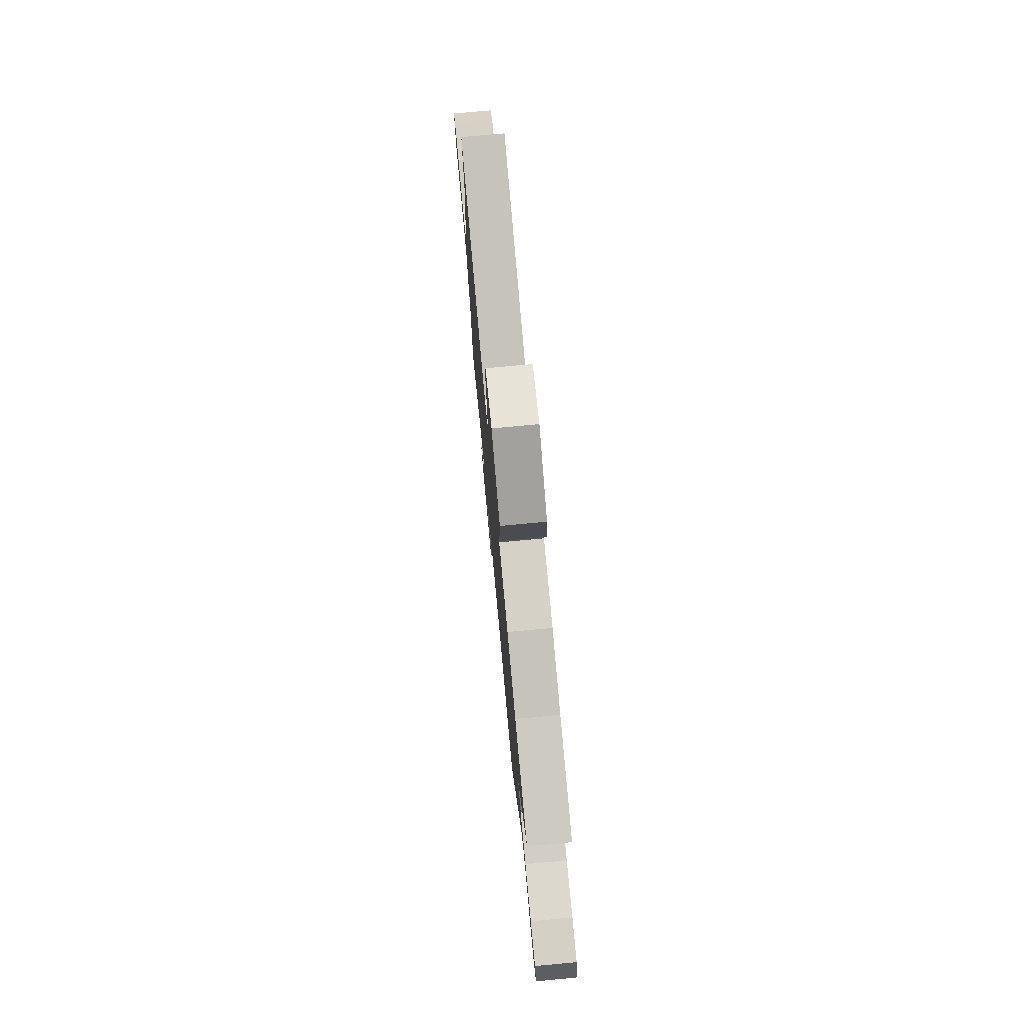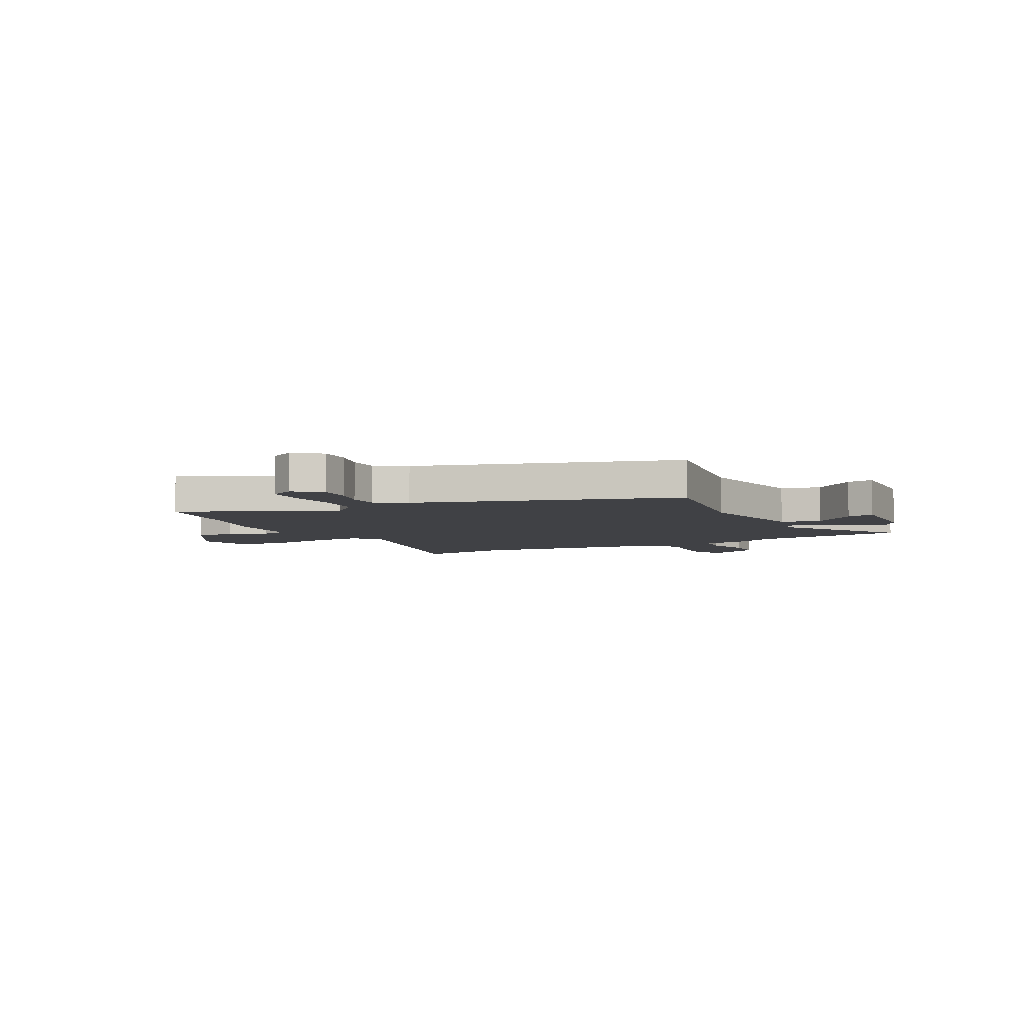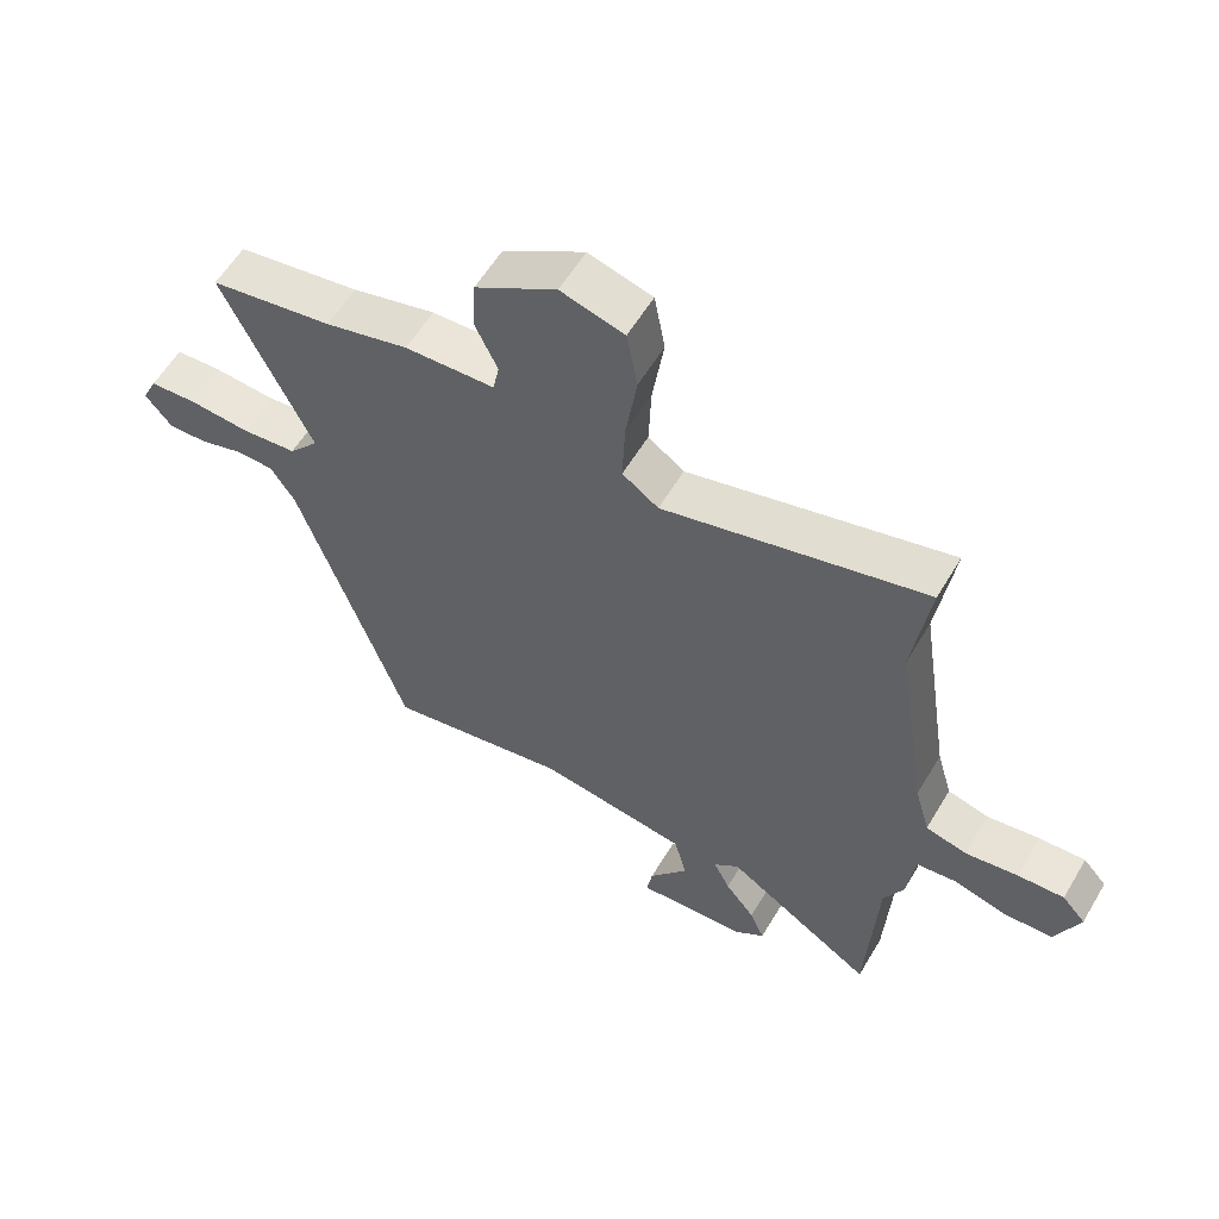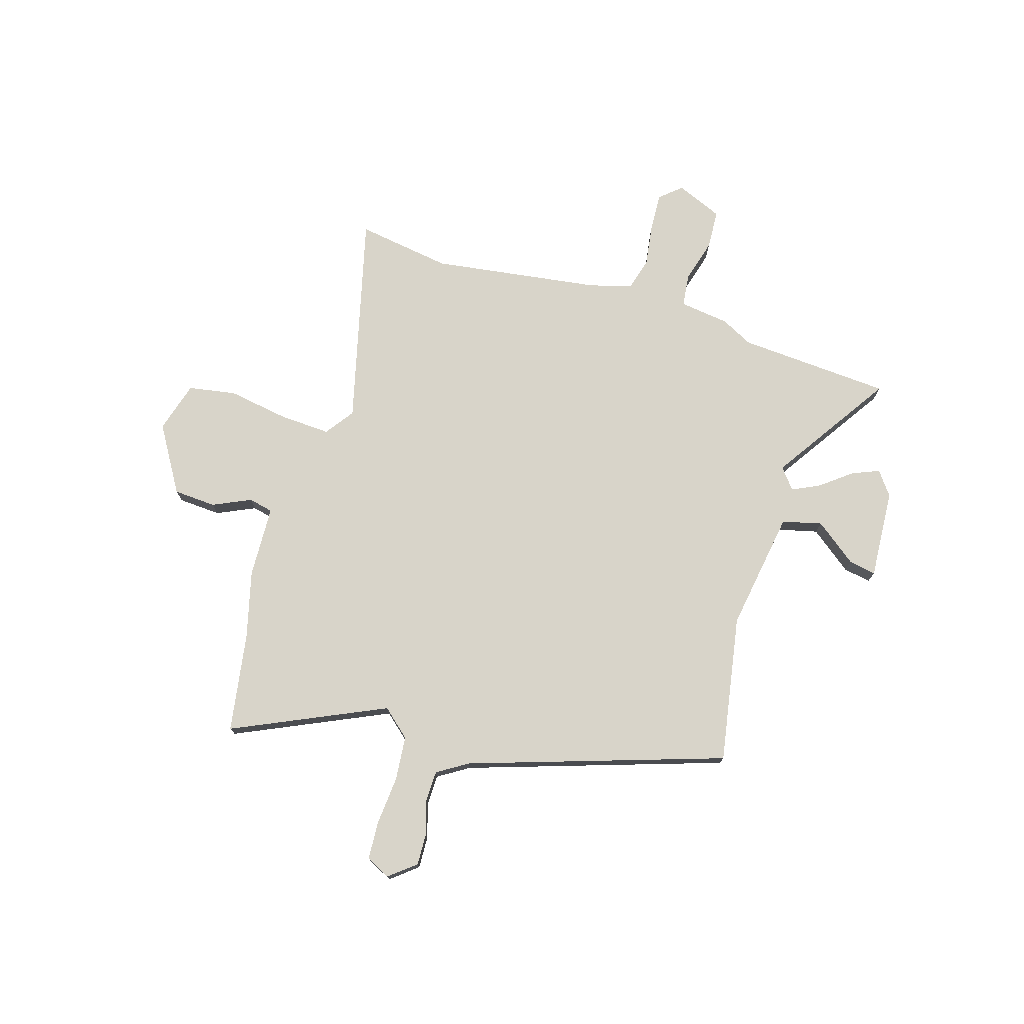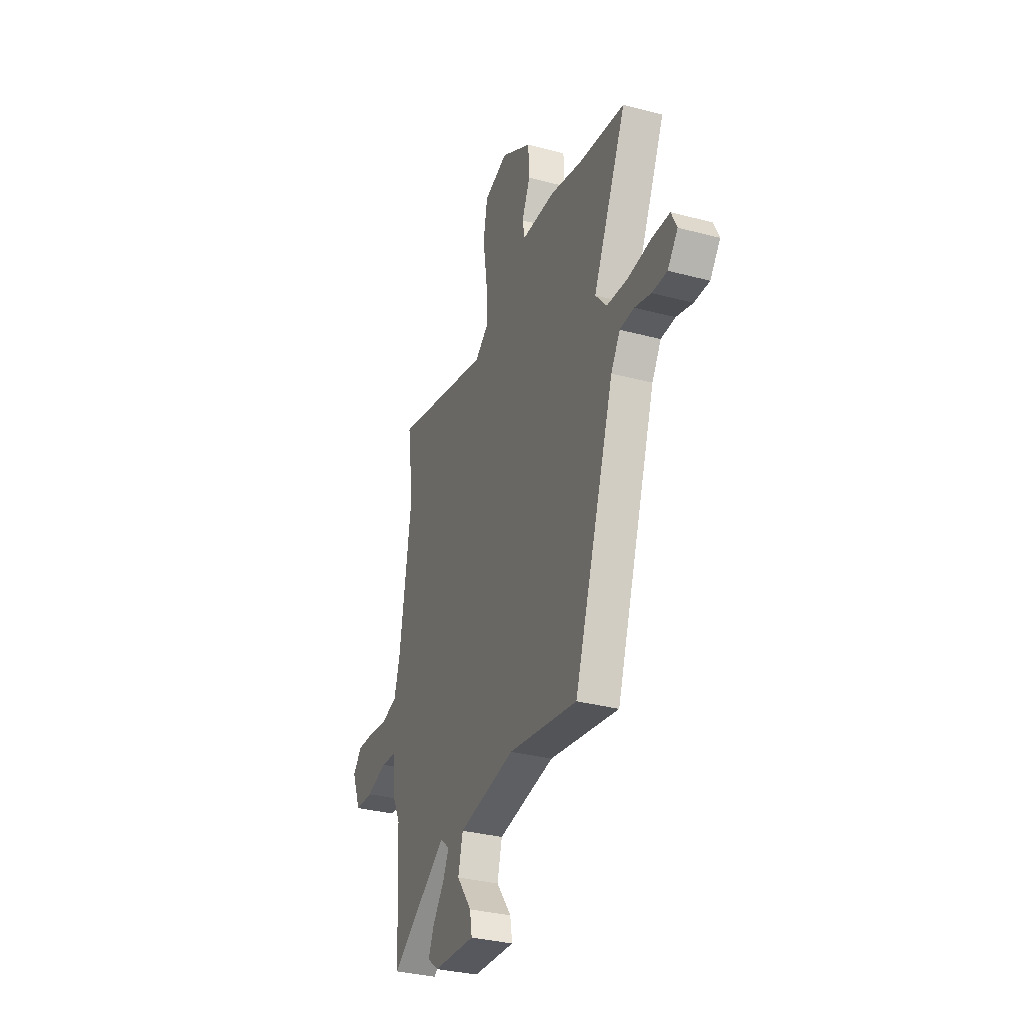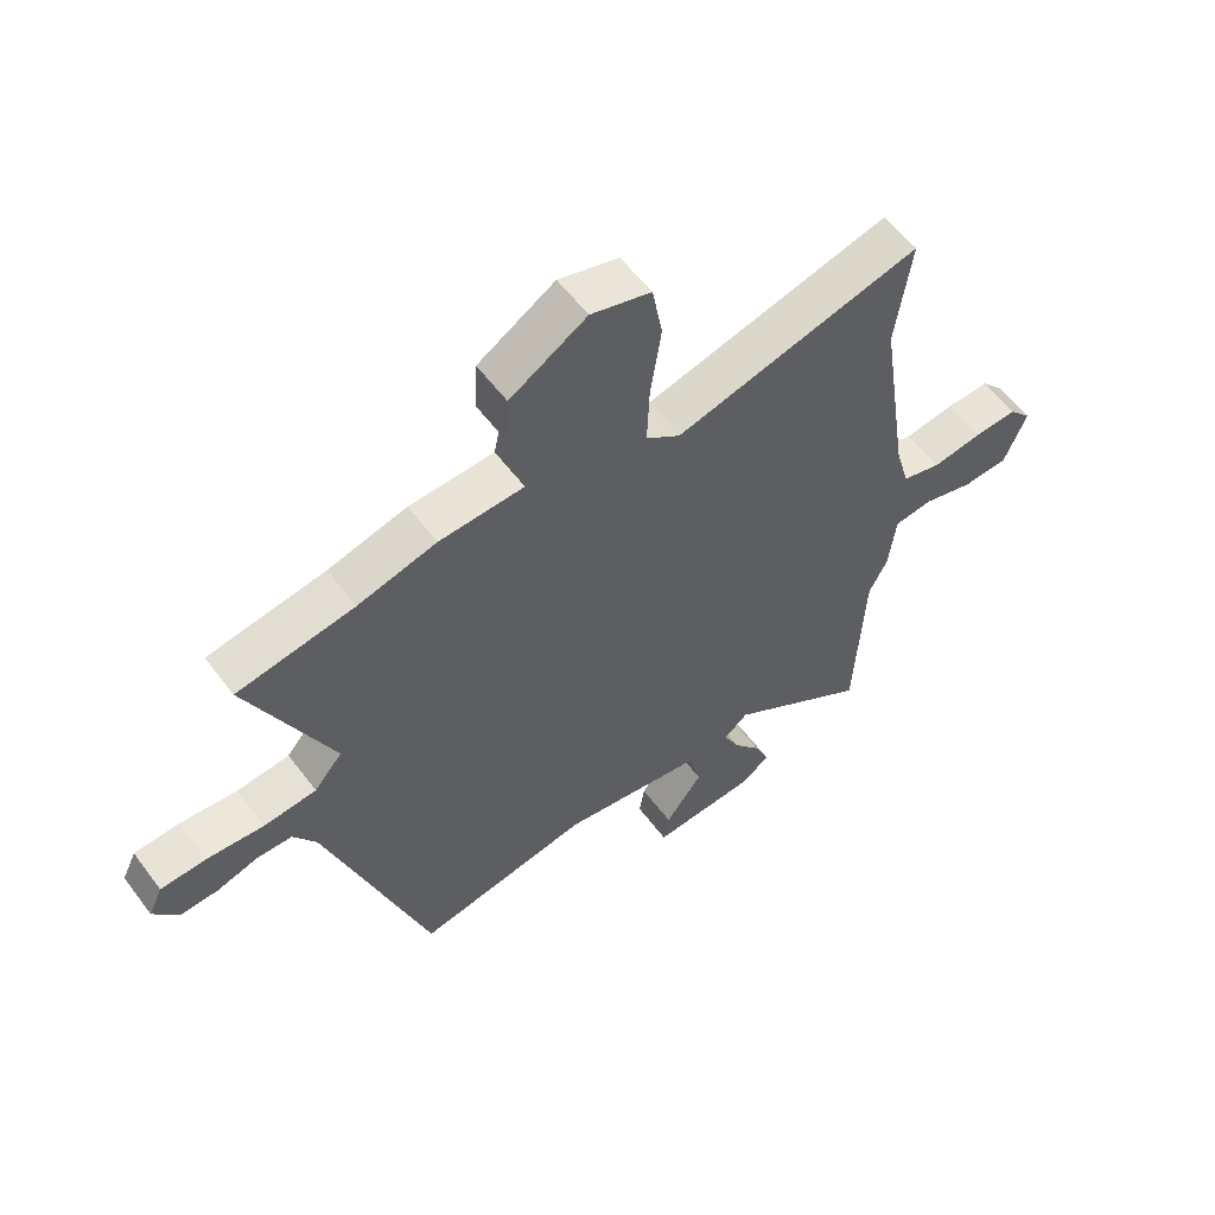
<metadata>
{"format":"obj","ext":"obj","renderer":"f3d","projection":"perspective","resolution":1024,"background":"white","views":[{"elev":76.7,"azim":84.7,"up":"+Z"},{"elev":-5.8,"azim":118.9,"up":"+Y"},{"elev":58.4,"azim":-149.4,"up":"+Z"},{"elev":75.3,"azim":107.6,"up":"+Y"},{"elev":-32.8,"azim":69.8,"up":"+Z"},{"elev":57.2,"azim":143.6,"up":"+Z"}]}
</metadata>
<code>
v 0.378 0.07 -0.512
v 0.091 0.07 -0.459
v -0.145 0.07 -0.494
v -0.165 0.07 -0.571
v -0.103 0.07 -0.654
v -0.094 0.07 -0.707
v -0.269 0.07 -0.694
v -0.315 0.07 -0.659
v -0.292 0.07 -0.605
v -0.245 0.07 -0.546
v -0.219 0.07 -0.493
v -0.259 0.07 -0.46
v -0.494 0.07 -0.612
v -0.51 0.07 -0.313
v -0.541 0.07 -0.251
v -0.553 0.07 -0.153
v -0.617 0.07 -0.145
v -0.702 0.07 -0.168
v -0.778 0.07 -0.163
v -0.815 0.07 -0.072
v -0.778 0.07 -0.031
v -0.705 0.07 -0.035
v -0.622 0.07 -0.048
v -0.557 0.07 -0.031
v -0.533 0.07 0.053
v -0.483 0.07 0.38
v -0.509 0.07 0.565
v -0.097 0.07 0.457
v -0.04 0.07 0.497
v -0.044 0.07 0.597
v -0.062 0.07 0.716
v -0.045 0.07 0.809
v 0.055 0.07 0.837
v 0.183 0.07 0.758
v 0.187 0.07 0.675
v 0.152 0.07 0.601
v 0.162 0.07 0.553
v 0.303 0.07 0.546
v 0.434 0.07 0.511
v 0.628 0.07 0.478
v 0.489 0.07 0.182
v 0.536 0.07 0.127
v 0.623 0.07 0.118
v 0.719 0.07 0.125
v 0.793 0.07 0.12
v 0.816 0.07 0.072
v 0.774 0.07 0.021
v 0.712 0.07 0.024
v 0.644 0.07 0.045
v 0.585 0.07 0.044
v 0.547 0.07 -0.015
v 0.378 0 -0.512
v 0.091 0 -0.459
v -0.145 0 -0.494
v -0.165 0 -0.571
v -0.103 0 -0.654
v -0.094 0 -0.707
v -0.269 0 -0.694
v -0.315 0 -0.659
v -0.292 0 -0.605
v -0.245 0 -0.546
v -0.219 0 -0.493
v -0.259 0 -0.46
v -0.494 0 -0.612
v -0.51 0 -0.313
v -0.541 0 -0.251
v -0.553 0 -0.153
v -0.617 0 -0.145
v -0.702 0 -0.168
v -0.778 0 -0.163
v -0.815 0 -0.072
v -0.778 0 -0.031
v -0.705 0 -0.035
v -0.622 0 -0.048
v -0.557 0 -0.031
v -0.533 0 0.053
v -0.483 0 0.38
v -0.509 0 0.565
v -0.097 0 0.457
v -0.04 0 0.497
v -0.044 0 0.597
v -0.062 0 0.716
v -0.045 0 0.809
v 0.055 0 0.837
v 0.183 0 0.758
v 0.187 0 0.675
v 0.152 0 0.601
v 0.162 0 0.553
v 0.303 0 0.546
v 0.434 0 0.511
v 0.628 0 0.478
v 0.489 0 0.182
v 0.536 0 0.127
v 0.623 0 0.118
v 0.719 0 0.125
v 0.793 0 0.12
v 0.816 0 0.072
v 0.774 0 0.021
v 0.712 0 0.024
v 0.644 0 0.045
v 0.585 0 0.044
v 0.547 0 -0.015
f 46 47 48 49
f 46 49 50
f 43 44 45 46
f 42 43 46 50
f 41 42 50 51
f 39 40 41
f 37 38 39 41
f 33 34 35 36
f 33 36 37
f 30 31 32 33
f 29 30 33 37
f 28 29 37 41
f 26 27 28 41
f 20 21 22 23
f 18 19 20 23
f 17 18 23 24
f 16 17 24
f 14 15 16 24
f 12 13 14
f 12 14 24 25
f 7 8 9 10
f 7 10 11
f 4 5 6 7
f 3 4 7 11
f 2 3 11 12
f 51 1 2
f 25 26 41 51
f 2 12 25 51
f 100 99 98 97
f 101 100 97
f 97 96 95 94
f 101 97 94 93
f 102 101 93 92
f 92 91 90
f 92 90 89 88
f 87 86 85 84
f 88 87 84
f 84 83 82 81
f 88 84 81 80
f 92 88 80 79
f 92 79 78 77
f 74 73 72 71
f 74 71 70 69
f 75 74 69 68
f 75 68 67
f 75 67 66 65
f 65 64 63
f 76 75 65 63
f 61 60 59 58
f 62 61 58
f 58 57 56 55
f 62 58 55 54
f 63 62 54 53
f 53 52 102
f 102 92 77 76
f 102 76 63 53
f 1 52 53 2
f 2 53 54 3
f 3 54 55 4
f 4 55 56 5
f 5 56 57 6
f 6 57 58 7
f 7 58 59 8
f 8 59 60 9
f 9 60 61 10
f 10 61 62 11
f 11 62 63 12
f 12 63 64 13
f 13 64 65 14
f 14 65 66 15
f 15 66 67 16
f 16 67 68 17
f 17 68 69 18
f 18 69 70 19
f 19 70 71 20
f 20 71 72 21
f 21 72 73 22
f 22 73 74 23
f 23 74 75 24
f 24 75 76 25
f 25 76 77 26
f 26 77 78 27
f 27 78 79 28
f 28 79 80 29
f 29 80 81 30
f 30 81 82 31
f 31 82 83 32
f 32 83 84 33
f 33 84 85 34
f 34 85 86 35
f 35 86 87 36
f 36 87 88 37
f 37 88 89 38
f 38 89 90 39
f 39 90 91 40
f 40 91 92 41
f 41 92 93 42
f 42 93 94 43
f 43 94 95 44
f 44 95 96 45
f 45 96 97 46
f 46 97 98 47
f 47 98 99 48
f 48 99 100 49
f 49 100 101 50
f 50 101 102 51
f 51 102 52 1

</code>
